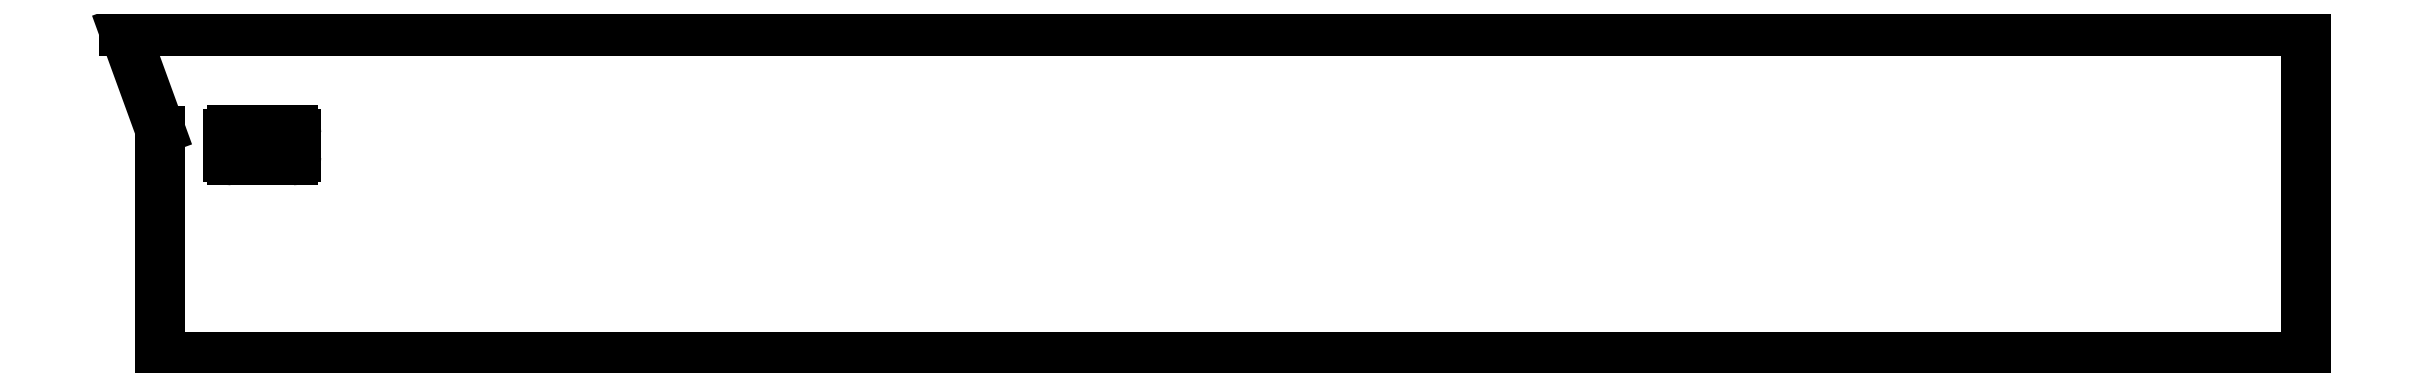
<metadata>
{"format":"dxf","ext":"dxf","renderer":"ezdxf+matplotlib","layout":"modelspace","background":"white","min_lineweight":24,"dpi":150}
</metadata>
<code>
0
SECTION
2
ENTITIES
0
LINE
8
0
10
2.299
20
2
30
0
11
20.05
21
2
31
0
0
LINE
8
0
10
20.05
20
2
30
0
11
20.05
21
4.697
31
0
0
LINE
8
0
10
2
20
4.697
30
0
11
20.05
21
4.697
31
0
0
LINE
8
0
10
2.297
20
3.88
30
0
11
2
21
4.697
31
0
0
LINE
8
0
10
2.299
20
2
30
0
11
2.299
21
3.87
31
0
0
LINE
8
0
10
2.862
20
3.844
30
0
11
2.862
21
3.656
31
0
0
ARC
8
0
10
2.893
20
3.656
30
0
40
0.031
50
180
51
270
0
LINE
8
0
10
2.893
20
3.625
30
0
11
3.393
21
3.625
31
0
0
ARC
8
0
10
3.393
20
3.656
30
0
40
0.031
50
270
51
360
0
LINE
8
0
10
3.424
20
3.656
30
0
11
3.424
21
3.844
31
0
0
ARC
8
0
10
3.393
20
3.844
30
0
40
0.031
50
0
51
90
0
LINE
8
0
10
3.393
20
3.875
30
0
11
2.893
21
3.875
31
0
0
ARC
8
0
10
2.893
20
3.844
30
0
40
0.031
50
90
51
180
0
ARC
8
0
10
2.268
20
3.87
30
0
40
0.031
50
0
51
20
0
ENDSEC
0
EOF

</code>
